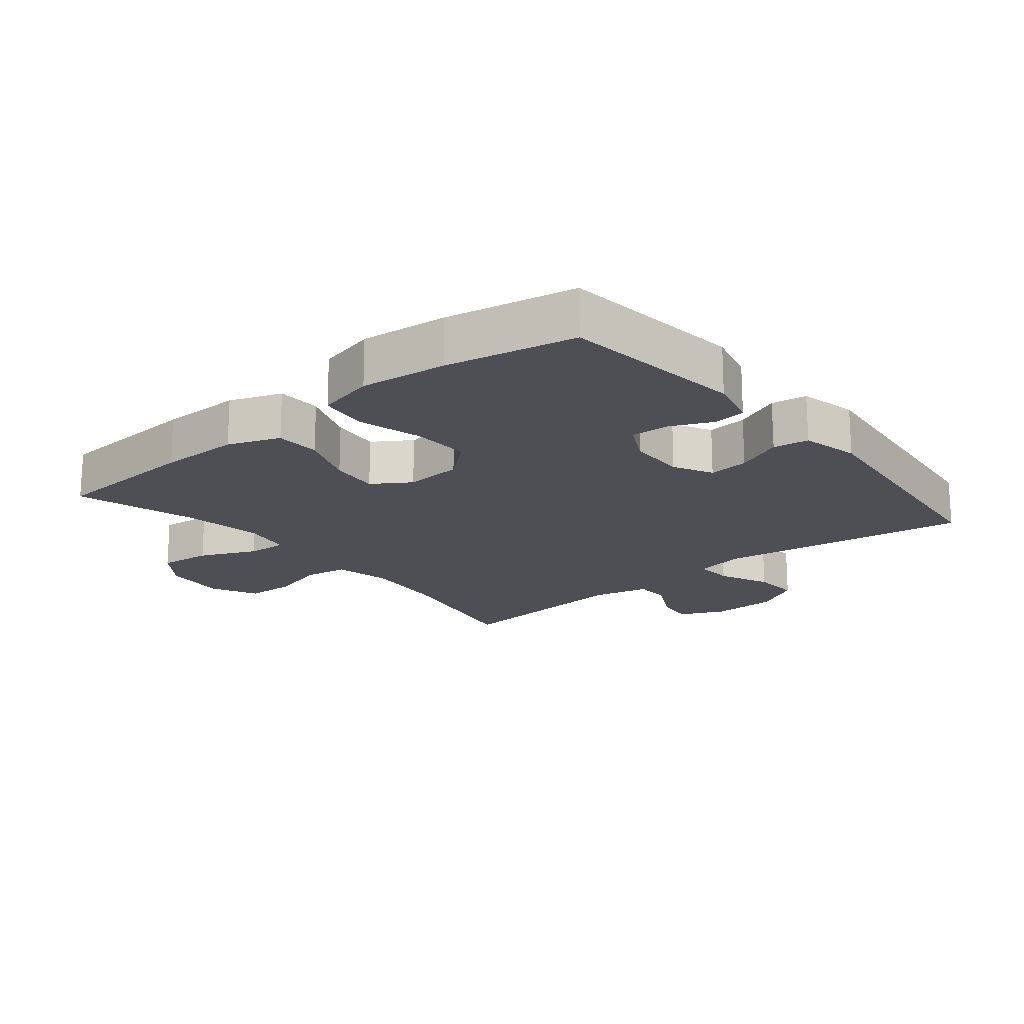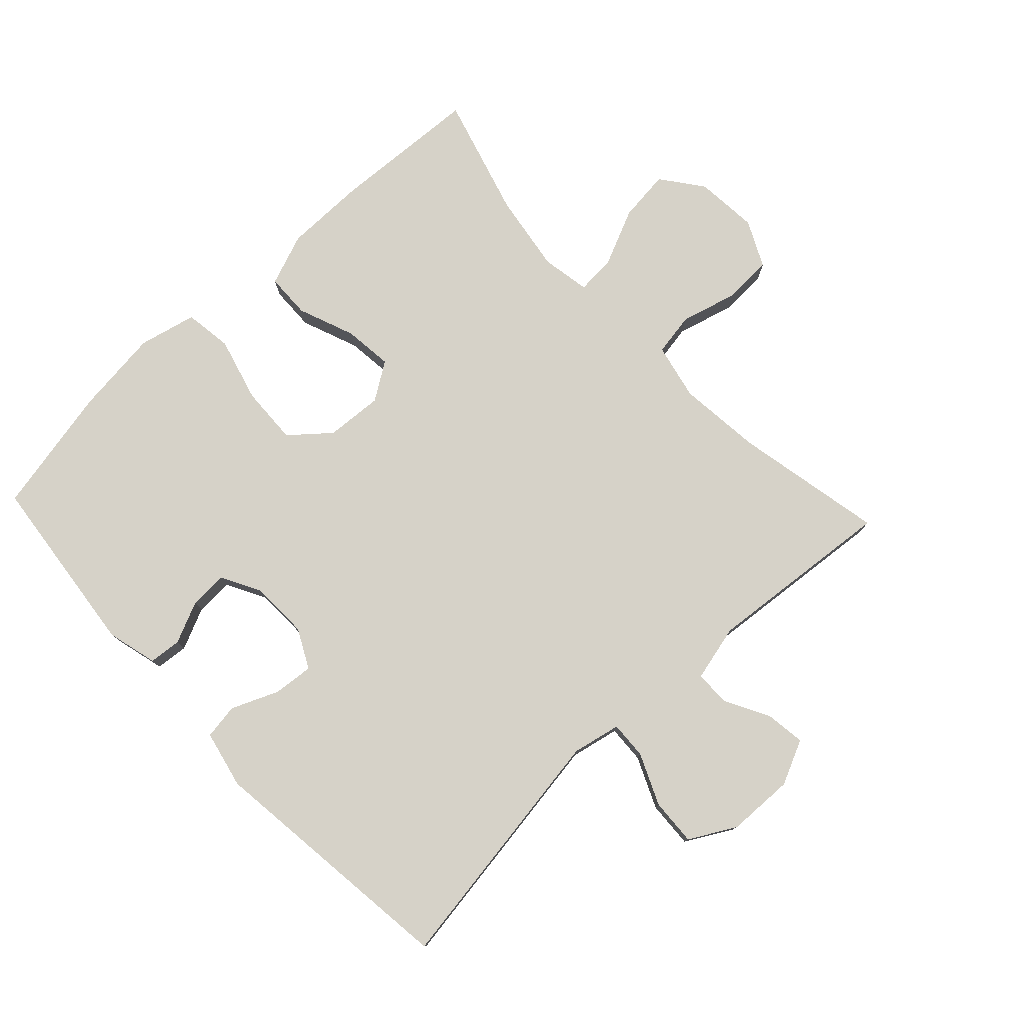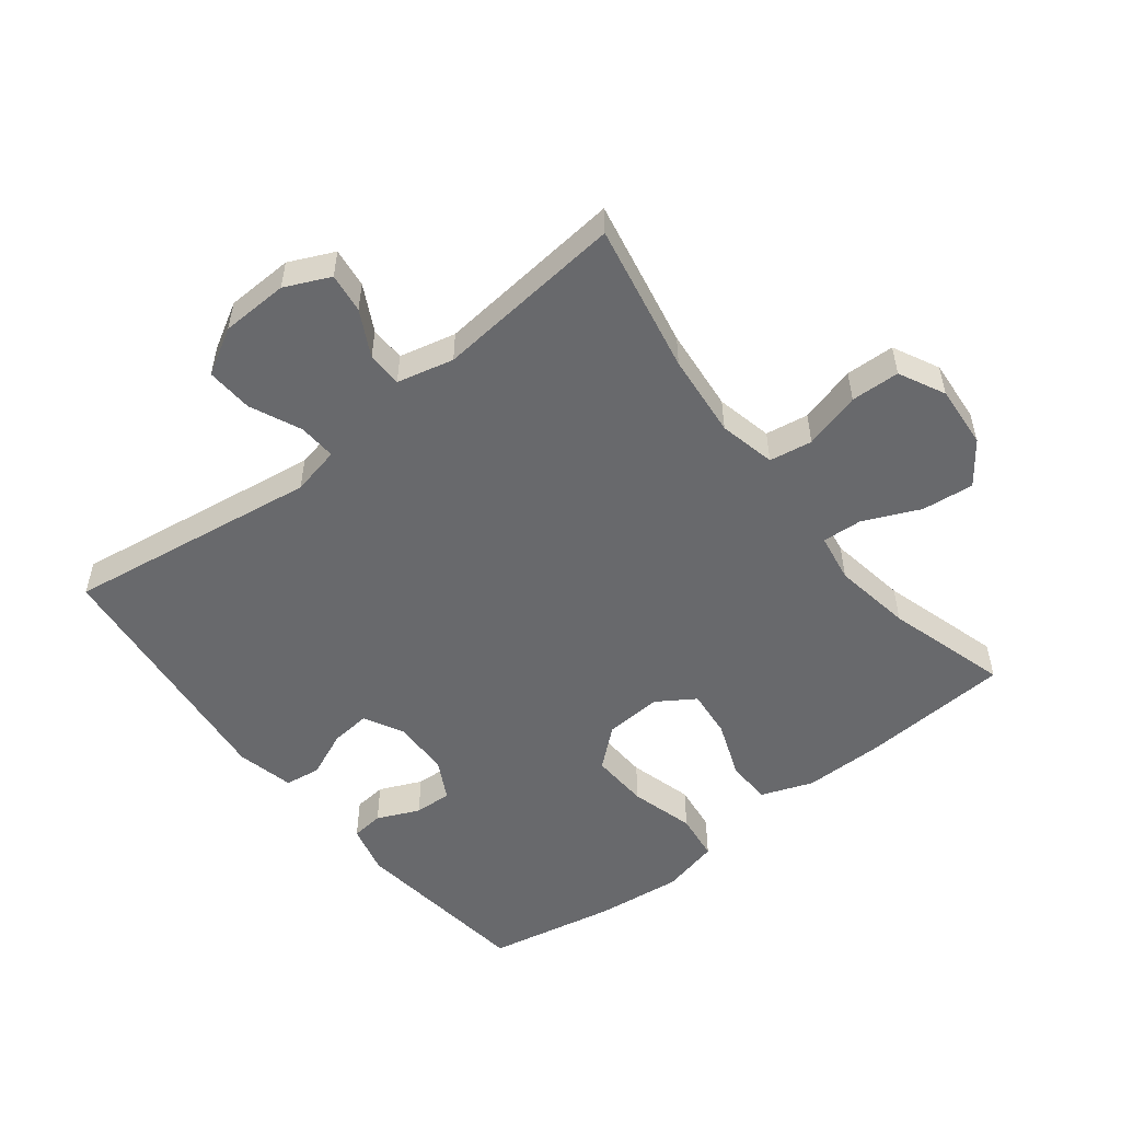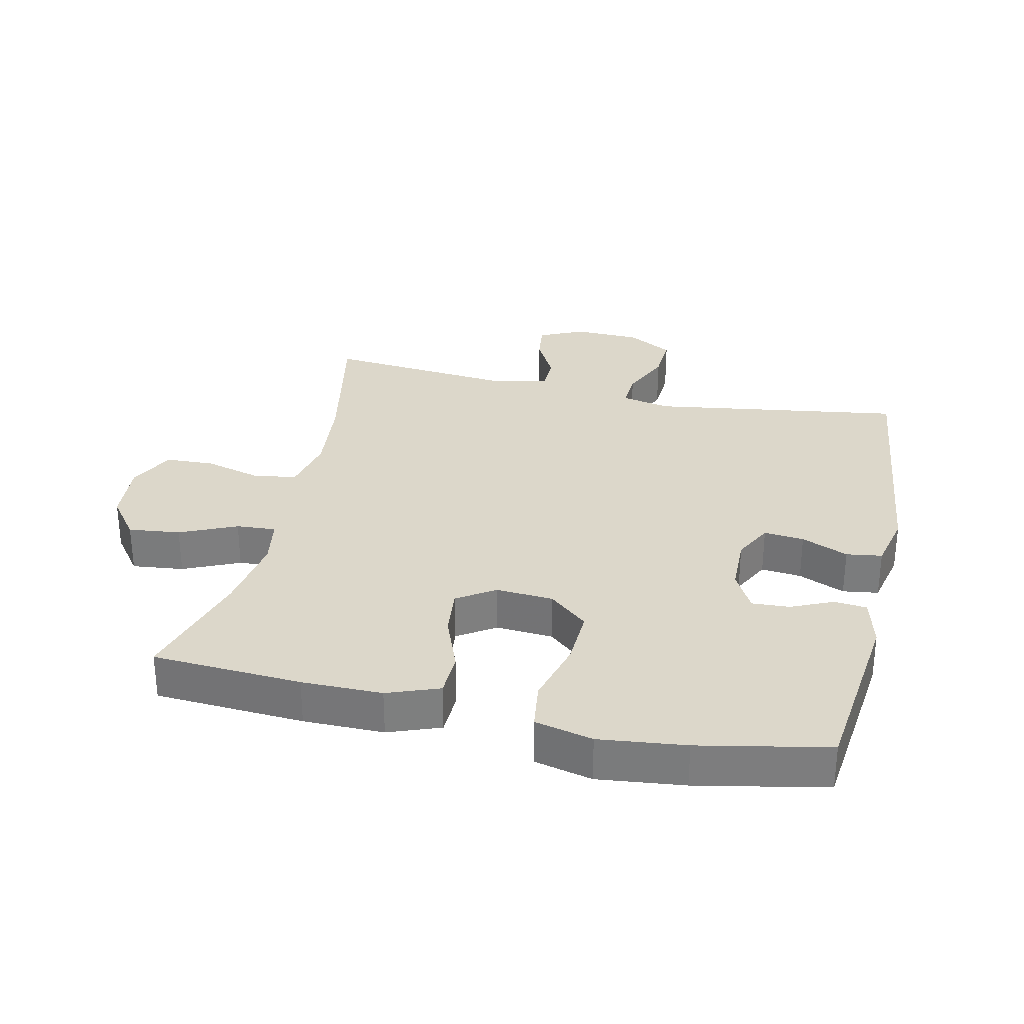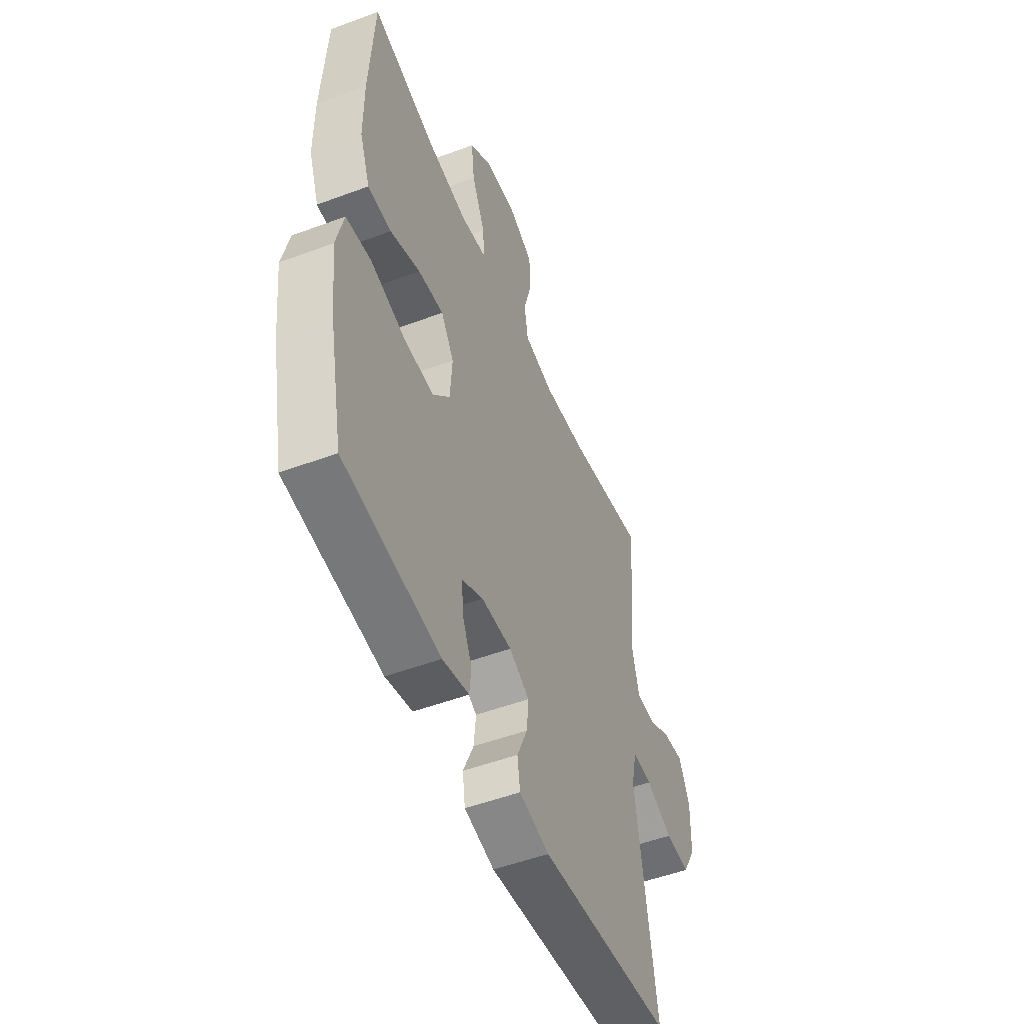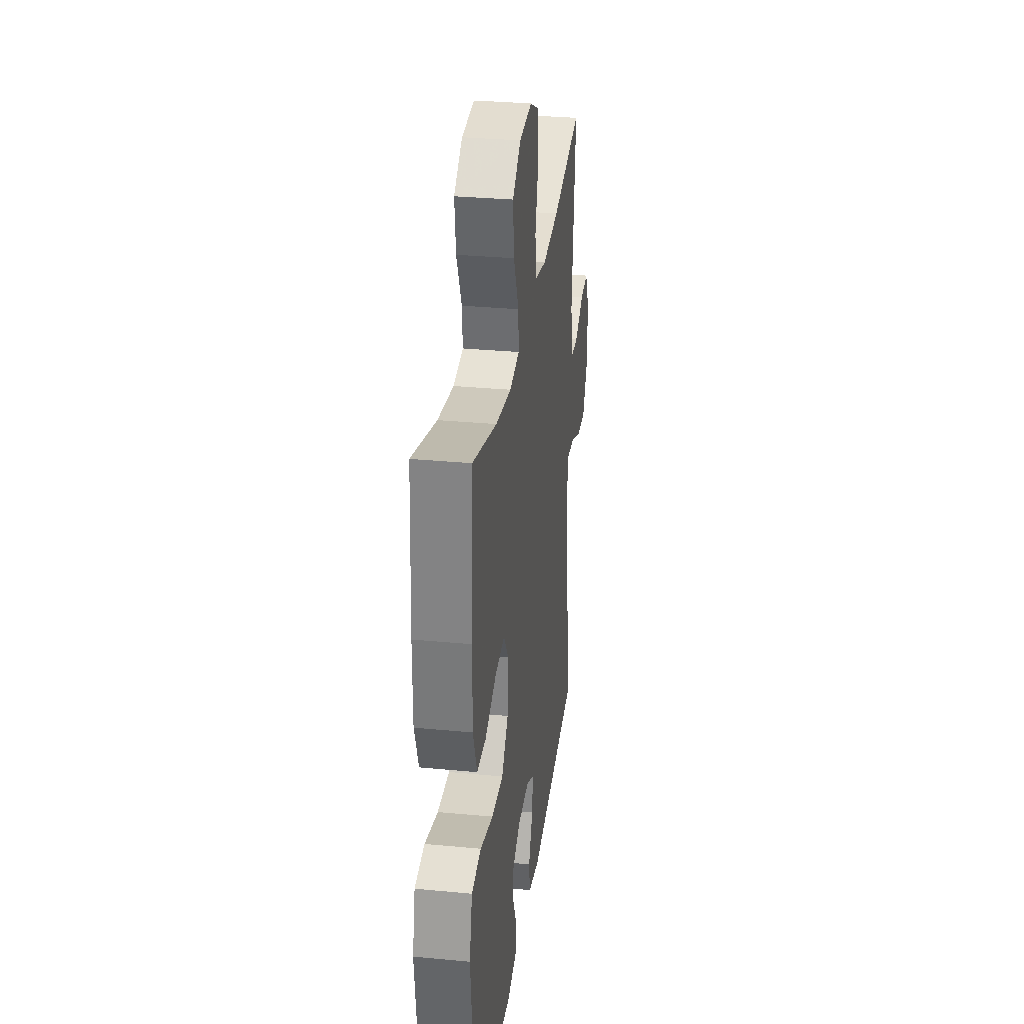
<metadata>
{"format":"obj","ext":"obj","renderer":"f3d","projection":"perspective","resolution":1024,"background":"white","views":[{"elev":-18.4,"azim":129.5,"up":"+Y"},{"elev":78.1,"azim":-133.3,"up":"+Y"},{"elev":-52.8,"azim":-51.7,"up":"+Y"},{"elev":30.8,"azim":102.6,"up":"+Y"},{"elev":-51.5,"azim":112.0,"up":"+Z"},{"elev":31.1,"azim":97.8,"up":"+Z"}]}
</metadata>
<code>
v 0.5 0.07 -0.5
v 0.217 0.07 -0.533
v 0.139 0.07 -0.513
v 0.134 0.07 -0.463
v 0.163 0.07 -0.398
v 0.166 0.07 -0.34
v 0.104 0.07 -0.307
v 0.015 0.07 -0.305
v -0.045 0.07 -0.336
v -0.039 0.07 -0.398
v -0.008 0.07 -0.47
v -0.016 0.07 -0.525
v -0.105 0.07 -0.545
v -0.5 0.07 -0.5
v -0.442 0.07 -0.111
v -0.458 0.07 -0.036
v -0.516 0.07 -0.039
v -0.595 0.07 -0.074
v -0.667 0.07 -0.078
v -0.707 0.07 -0.007
v -0.71 0.07 0.096
v -0.678 0.07 0.165
v -0.617 0.07 0.157
v -0.547 0.07 0.12
v -0.493 0.07 0.121
v -0.472 0.07 0.208
v -0.5 0.07 0.5
v -0.269 0.07 0.454
v -0.14 0.07 0.441
v -0.053 0.07 0.46
v -0.042 0.07 0.526
v -0.066 0.07 0.614
v -0.063 0.07 0.689
v 0.008 0.07 0.724
v 0.105 0.07 0.716
v 0.169 0.07 0.668
v 0.16 0.07 0.588
v 0.121 0.07 0.501
v 0.117 0.07 0.44
v 0.192 0.07 0.427
v 0.313 0.07 0.446
v 0.5 0.07 0.5
v 0.514 0.07 0.27
v 0.514 0.07 0.146
v 0.484 0.07 0.066
v 0.415 0.07 0.064
v 0.327 0.07 0.098
v 0.252 0.07 0.106
v 0.214 0.07 0.048
v 0.22 0.07 -0.04
v 0.271 0.07 -0.1
v 0.361 0.07 -0.096
v 0.46 0.07 -0.069
v 0.534 0.07 -0.079
v 0.555 0.07 -0.168
v 0.54 0.07 -0.301
v 0.5 0 -0.5
v 0.217 0 -0.533
v 0.139 0 -0.513
v 0.134 0 -0.463
v 0.163 0 -0.398
v 0.166 0 -0.34
v 0.104 0 -0.307
v 0.015 0 -0.305
v -0.045 0 -0.336
v -0.039 0 -0.398
v -0.008 0 -0.47
v -0.016 0 -0.525
v -0.105 0 -0.545
v -0.5 0 -0.5
v -0.442 0 -0.111
v -0.458 0 -0.036
v -0.516 0 -0.039
v -0.595 0 -0.074
v -0.667 0 -0.078
v -0.707 0 -0.007
v -0.71 0 0.096
v -0.678 0 0.165
v -0.617 0 0.157
v -0.547 0 0.12
v -0.493 0 0.121
v -0.472 0 0.208
v -0.5 0 0.5
v -0.269 0 0.454
v -0.14 0 0.441
v -0.053 0 0.46
v -0.042 0 0.526
v -0.066 0 0.614
v -0.063 0 0.689
v 0.008 0 0.724
v 0.105 0 0.716
v 0.169 0 0.668
v 0.16 0 0.588
v 0.121 0 0.501
v 0.117 0 0.44
v 0.192 0 0.427
v 0.313 0 0.446
v 0.5 0 0.5
v 0.514 0 0.27
v 0.514 0 0.146
v 0.484 0 0.066
v 0.415 0 0.064
v 0.327 0 0.098
v 0.252 0 0.106
v 0.214 0 0.048
v 0.22 0 -0.04
v 0.271 0 -0.1
v 0.361 0 -0.096
v 0.46 0 -0.069
v 0.534 0 -0.079
v 0.555 0 -0.168
v 0.54 0 -0.301
f 52 53 54 55
f 51 52 55 56
f 44 45 46 47
f 44 47 48
f 41 42 43 44
f 40 41 44 48
f 39 40 48 49
f 35 36 37 38
f 35 38 39
f 34 35 39
f 31 32 33 34
f 30 31 34 39
f 29 30 39 49
f 26 27 28
f 25 26 28 29
f 21 22 23 24
f 21 24 25
f 20 21 25
f 17 18 19 20
f 16 17 20 25
f 12 13 14 15
f 10 11 12 15
f 9 10 15 16
f 8 9 16 25
f 2 3 4 5
f 2 5 6
f 51 56 1 2
f 50 51 2 6
f 49 50 6 7
f 25 29 49
f 7 8 25 49
f 111 110 109 108
f 112 111 108 107
f 103 102 101 100
f 104 103 100
f 100 99 98 97
f 104 100 97 96
f 105 104 96 95
f 94 93 92 91
f 95 94 91
f 95 91 90
f 90 89 88 87
f 95 90 87 86
f 105 95 86 85
f 84 83 82
f 85 84 82 81
f 80 79 78 77
f 81 80 77
f 81 77 76
f 76 75 74 73
f 81 76 73 72
f 71 70 69 68
f 71 68 67 66
f 72 71 66 65
f 81 72 65 64
f 61 60 59 58
f 62 61 58
f 58 57 112 107
f 62 58 107 106
f 63 62 106 105
f 105 85 81
f 105 81 64 63
f 1 57 58 2
f 2 58 59 3
f 3 59 60 4
f 4 60 61 5
f 5 61 62 6
f 6 62 63 7
f 7 63 64 8
f 8 64 65 9
f 9 65 66 10
f 10 66 67 11
f 11 67 68 12
f 12 68 69 13
f 13 69 70 14
f 14 70 71 15
f 15 71 72 16
f 16 72 73 17
f 17 73 74 18
f 18 74 75 19
f 19 75 76 20
f 20 76 77 21
f 21 77 78 22
f 22 78 79 23
f 23 79 80 24
f 24 80 81 25
f 25 81 82 26
f 26 82 83 27
f 27 83 84 28
f 28 84 85 29
f 29 85 86 30
f 30 86 87 31
f 31 87 88 32
f 32 88 89 33
f 33 89 90 34
f 34 90 91 35
f 35 91 92 36
f 36 92 93 37
f 37 93 94 38
f 38 94 95 39
f 39 95 96 40
f 40 96 97 41
f 41 97 98 42
f 42 98 99 43
f 43 99 100 44
f 44 100 101 45
f 45 101 102 46
f 46 102 103 47
f 47 103 104 48
f 48 104 105 49
f 49 105 106 50
f 50 106 107 51
f 51 107 108 52
f 52 108 109 53
f 53 109 110 54
f 54 110 111 55
f 55 111 112 56
f 56 112 57 1

</code>
